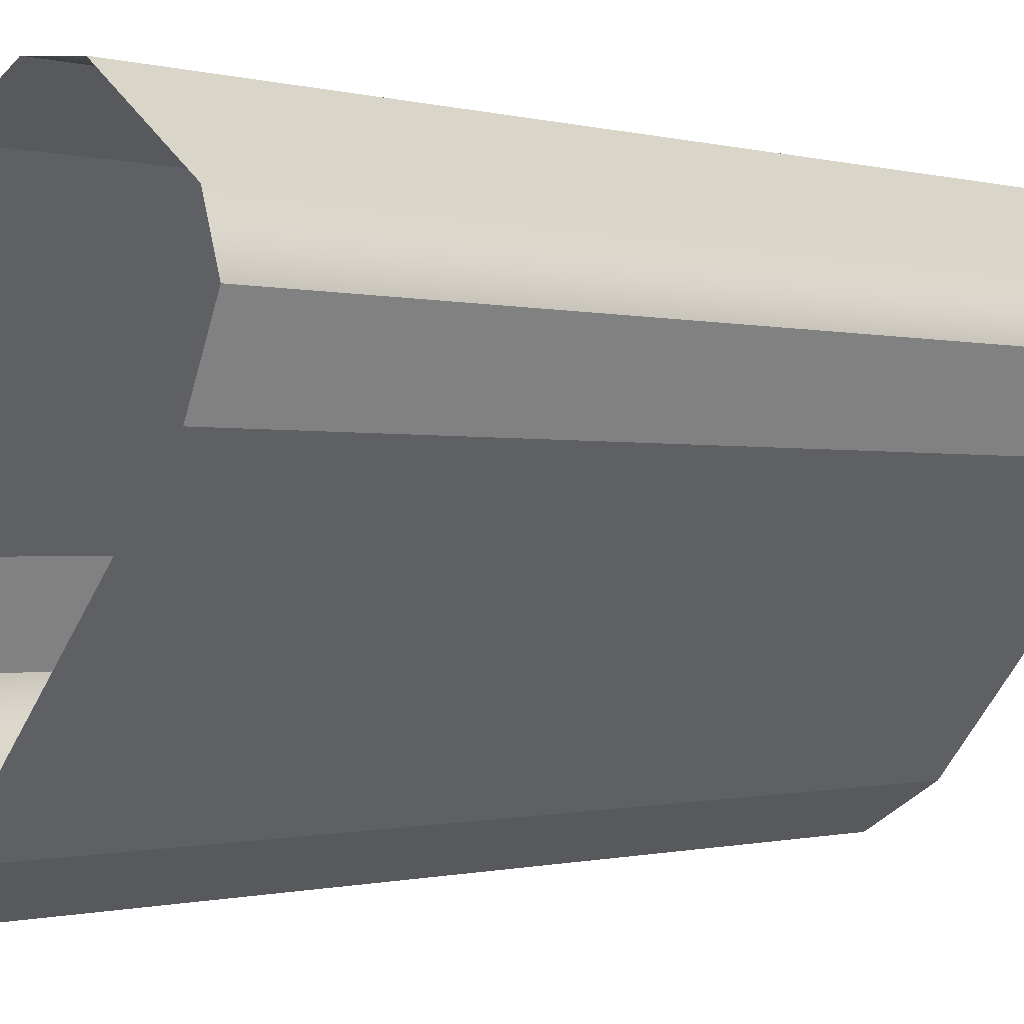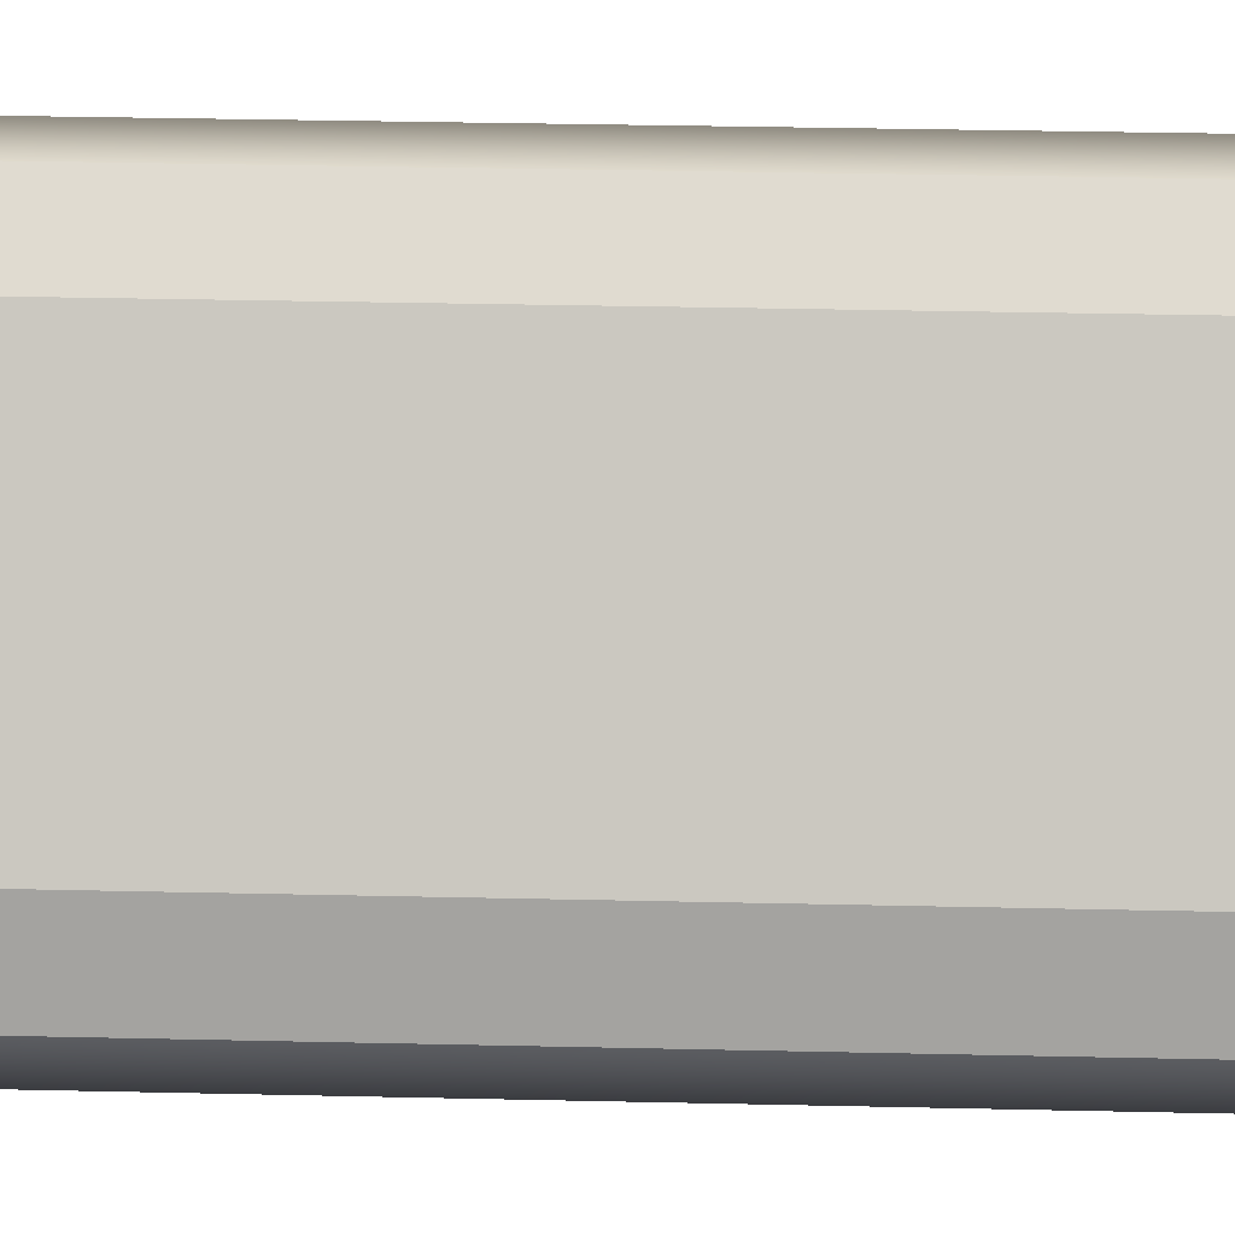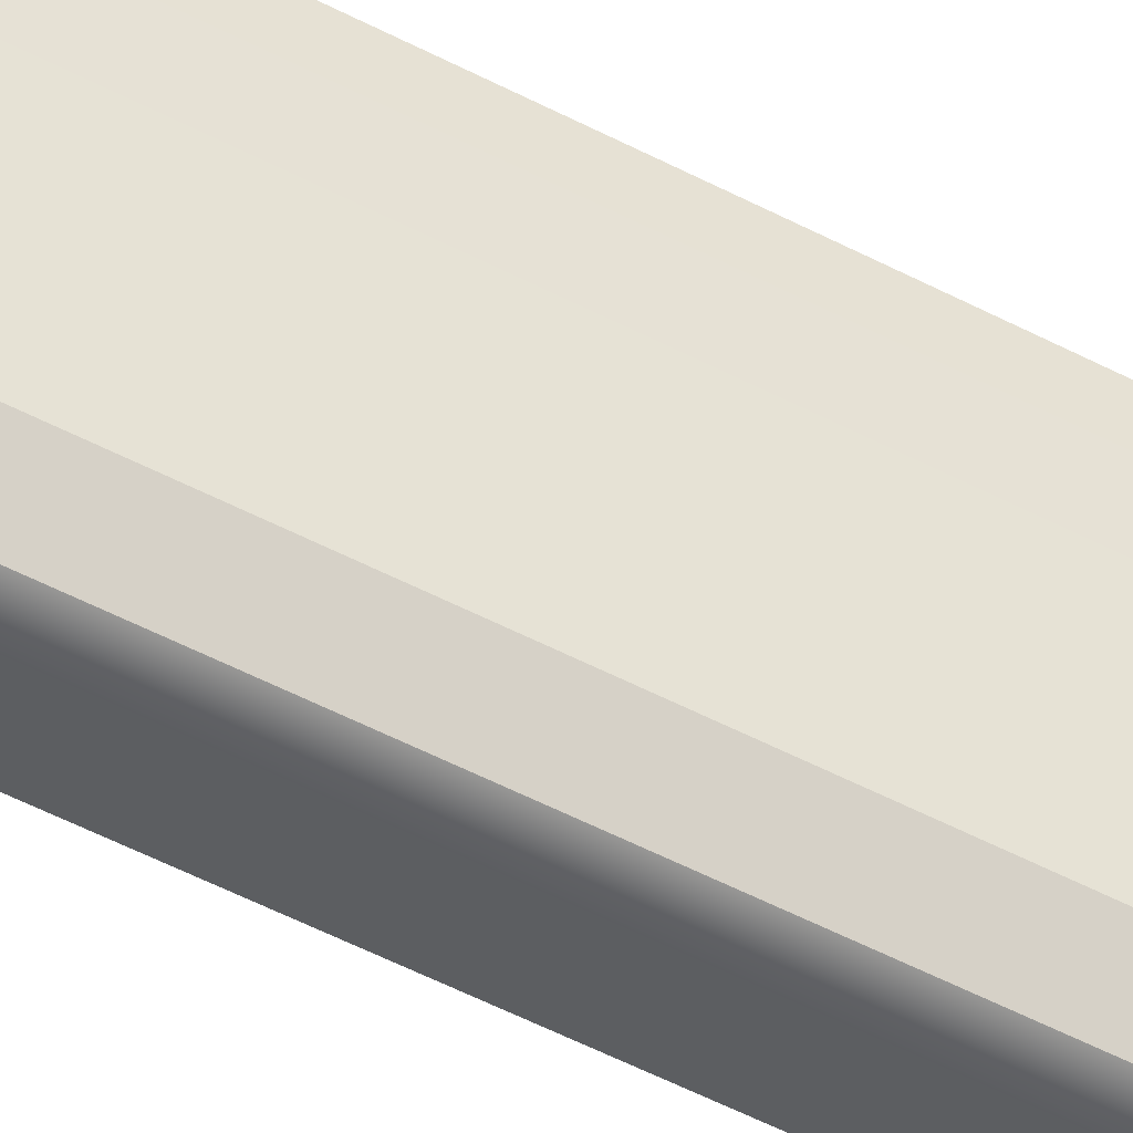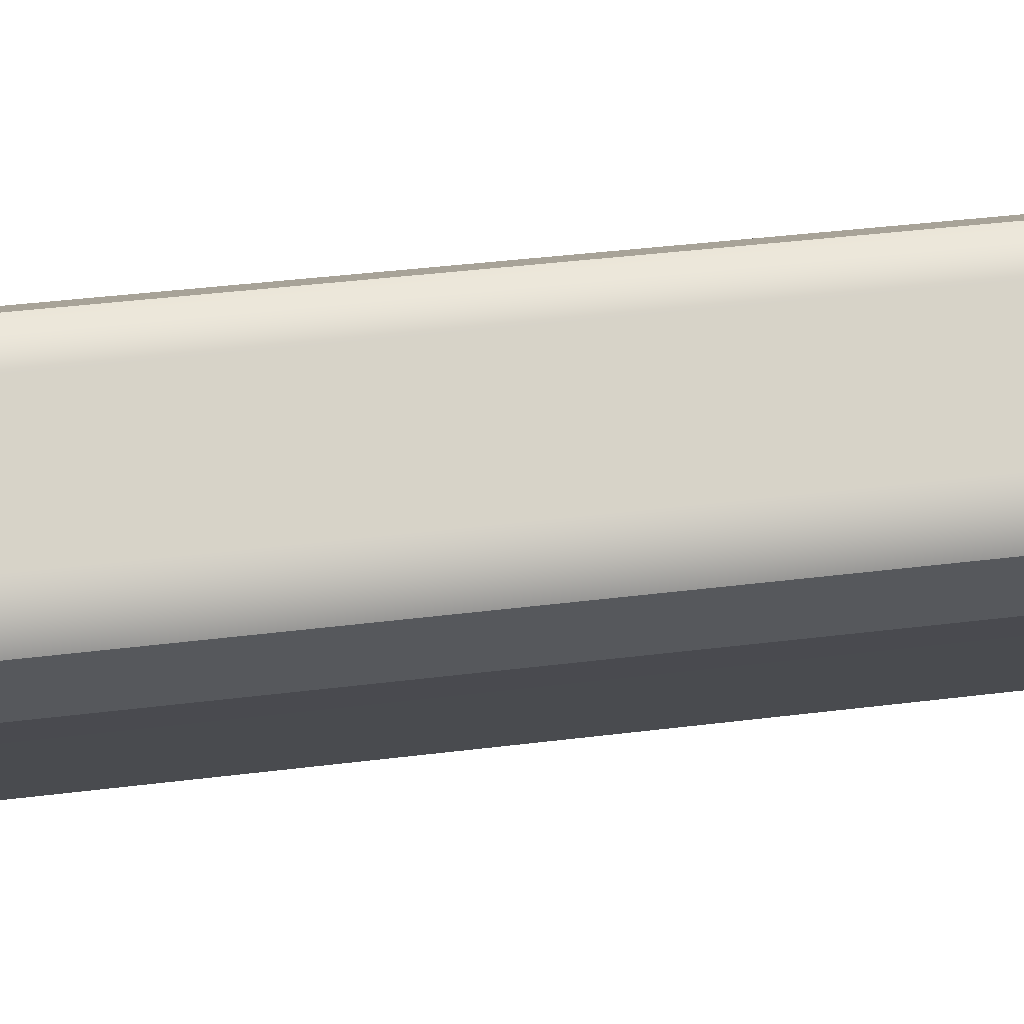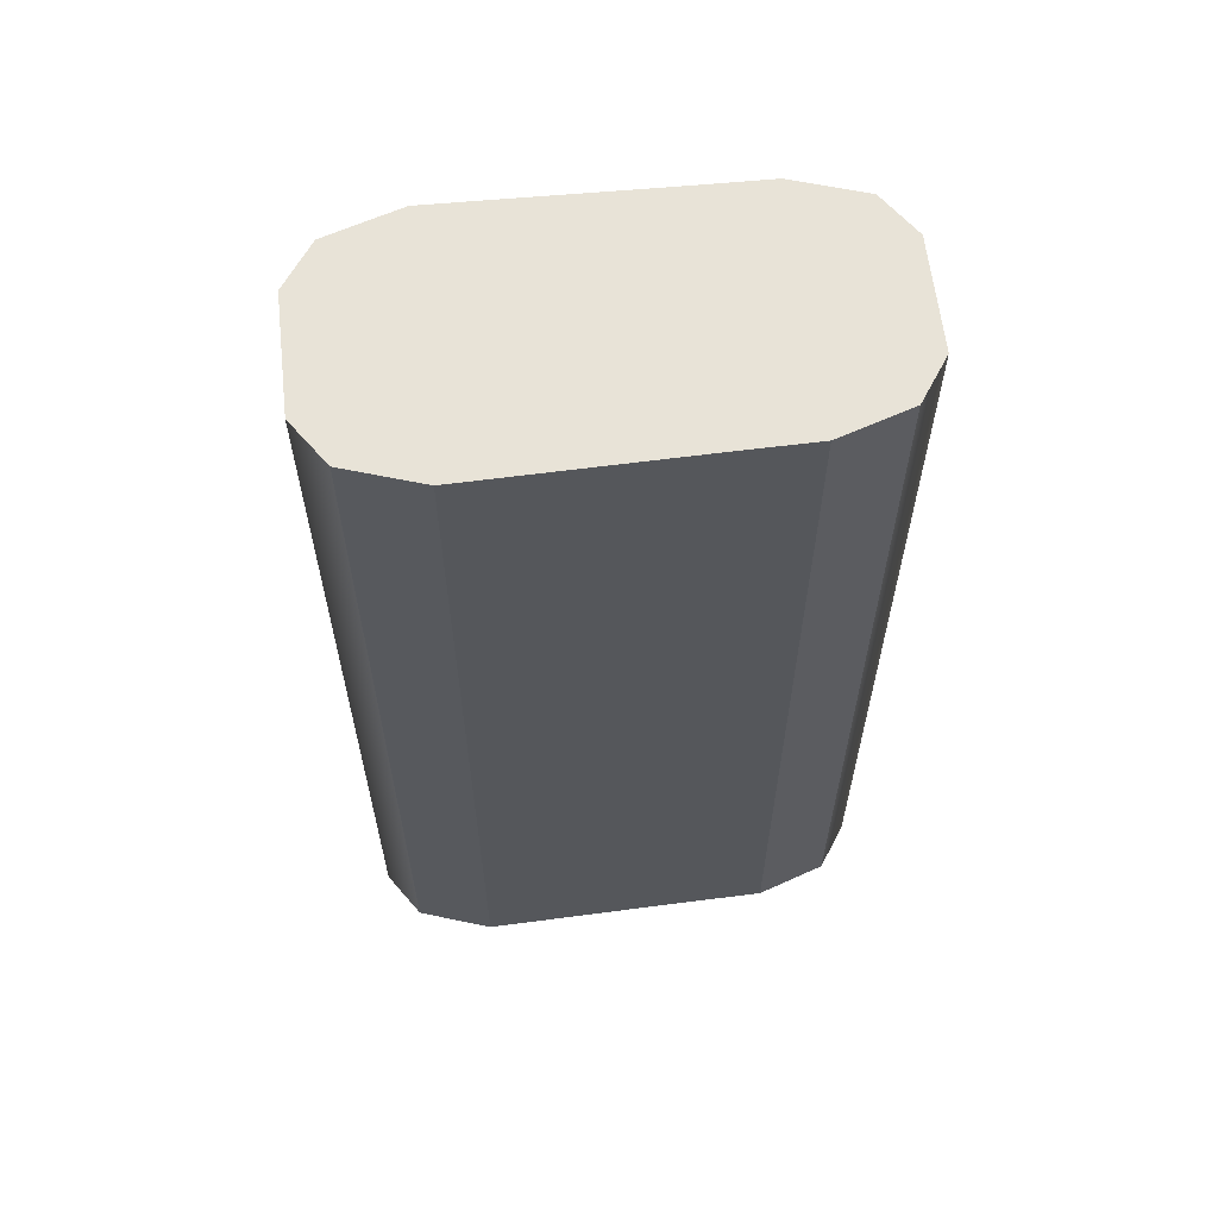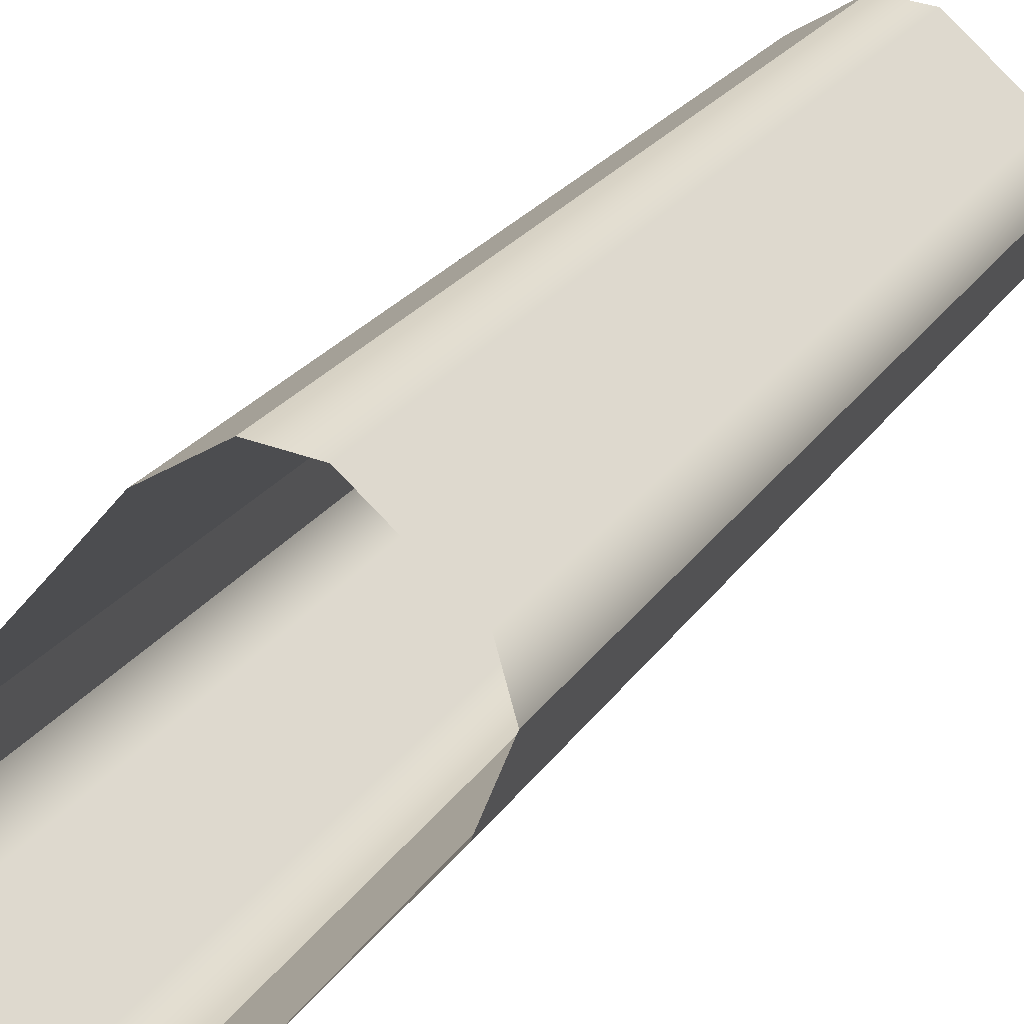
<metadata>
{"format":"obj","ext":"obj","renderer":"f3d","projection":"perspective","resolution":1024,"background":"white","views":[{"elev":-0.6,"azim":42.0,"up":"+Z"},{"elev":38.1,"azim":-88.4,"up":"+Z"},{"elev":-73.6,"azim":64.9,"up":"+Z"},{"elev":38.6,"azim":81.0,"up":"+Z"},{"elev":61.7,"azim":-56.7,"up":"+Y"},{"elev":23.7,"azim":25.2,"up":"+Z"}]}
</metadata>
<code>
g
v 36.41 18.6 -84.03
v 39.38 18.6 -86.49
v 35.91 18.6 -82.3
v 41.17 18.6 -86.66
v 36.84 18.6 -79.9
v 43.36 18.6 -85.3
v 41.6 18.6 -74.42
v 47.87 18.6 -79.62
v 43.18 18.6 -72.58
v 49.38 18.6 -77.74
v 45.26 18.6 -71.29
v 50.28 18.6 -75.45
v 46.97 18.6 -71.45
v 49.8 18.6 -73.8
v 36.41 18.6 -84.03
v 36.41 -11.4 -84.03
v 35.91 18.6 -82.3
v 35.91 -11.4 -82.3
v 35.91 18.6 -82.3
v 35.91 -11.4 -82.3
v 36.84 18.6 -79.9
v 36.84 -11.4 -79.9
v 36.84 18.6 -79.9
v 36.84 -11.4 -79.9
v 41.6 18.6 -74.42
v 41.6 -11.4 -74.42
v 41.6 18.6 -74.42
v 41.6 -11.4 -74.42
v 43.18 18.6 -72.58
v 43.18 -11.4 -72.58
v 43.18 18.6 -72.58
v 43.18 -11.4 -72.58
v 45.26 18.6 -71.29
v 45.26 -11.4 -71.29
v 45.26 18.6 -71.29
v 45.26 -11.4 -71.29
v 46.97 18.6 -71.45
v 46.97 -11.4 -71.45
v 39.38 18.6 -86.49
v 39.38 -11.4 -86.49
v 41.17 18.6 -86.66
v 41.17 -11.4 -86.66
v 41.17 18.6 -86.66
v 41.17 -11.4 -86.66
v 43.36 18.6 -85.3
v 43.36 -11.4 -85.3
v 43.36 18.6 -85.3
v 43.36 -11.4 -85.3
v 47.87 18.6 -79.62
v 47.87 -11.4 -79.62
v 47.87 18.6 -79.62
v 47.87 -11.4 -79.62
v 49.38 18.6 -77.74
v 49.38 -11.4 -77.74
v 49.38 18.6 -77.74
v 49.38 -11.4 -77.74
v 50.28 18.6 -75.45
v 50.28 -11.4 -75.45
v 50.28 18.6 -75.45
v 50.28 -11.4 -75.45
v 49.8 18.6 -73.8
v 49.8 -11.4 -73.8
g _0
f 3 2 1
f 2 3 4
f 5 4 3
f 4 5 6
f 7 6 5
f 6 7 8
f 9 8 7
f 8 9 10
f 11 10 9
f 10 11 12
f 13 12 11
f 12 13 14
g _1
f 15 16 17
f 18 17 16
f 19 20 21
f 22 21 20
f 23 24 25
f 26 25 24
f 27 28 29
f 30 29 28
f 31 32 33
f 34 33 32
f 35 36 37
f 38 37 36
f 41 40 39
f 40 41 42
f 45 44 43
f 44 45 46
f 49 48 47
f 48 49 50
f 53 52 51
f 52 53 54
f 57 56 55
f 56 57 58
f 61 60 59
f 60 61 62
f 39 16 15
f 16 39 40
f 37 38 61
f 62 61 38

</code>
